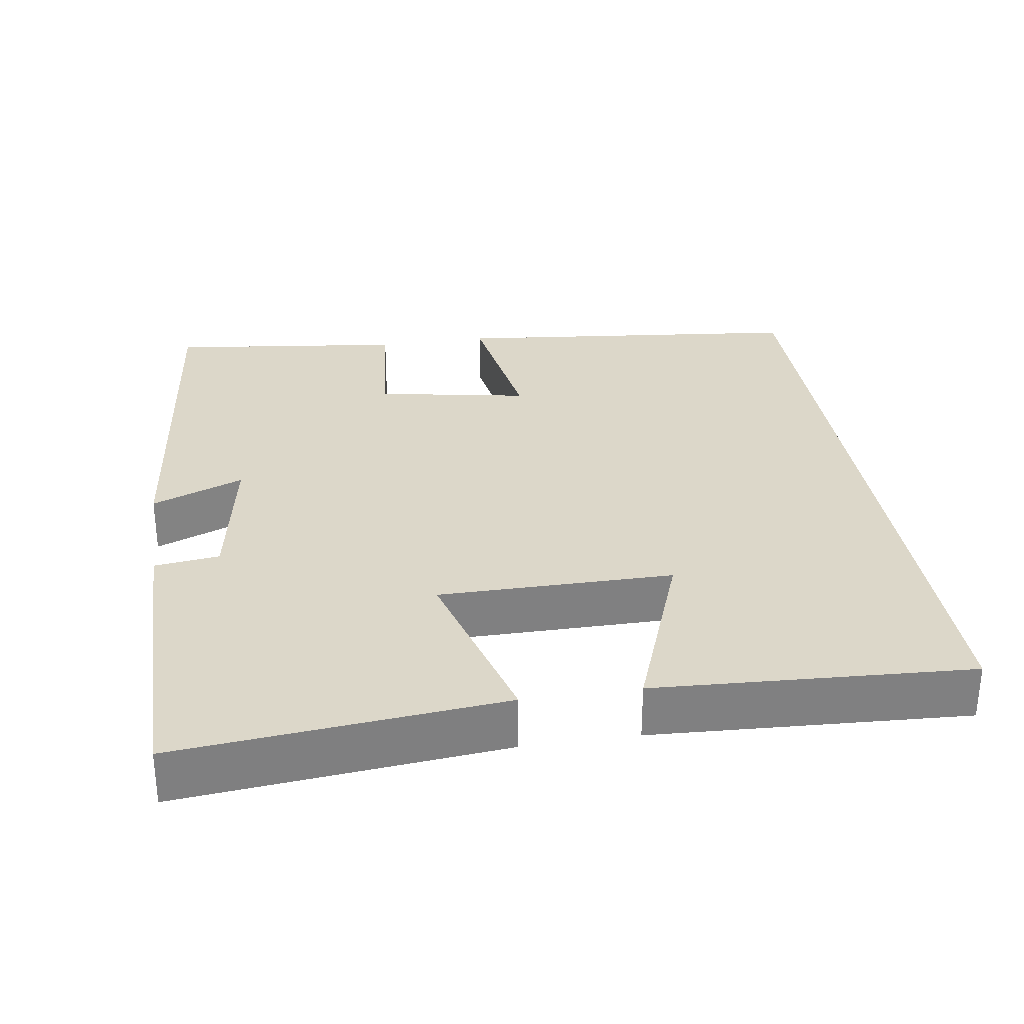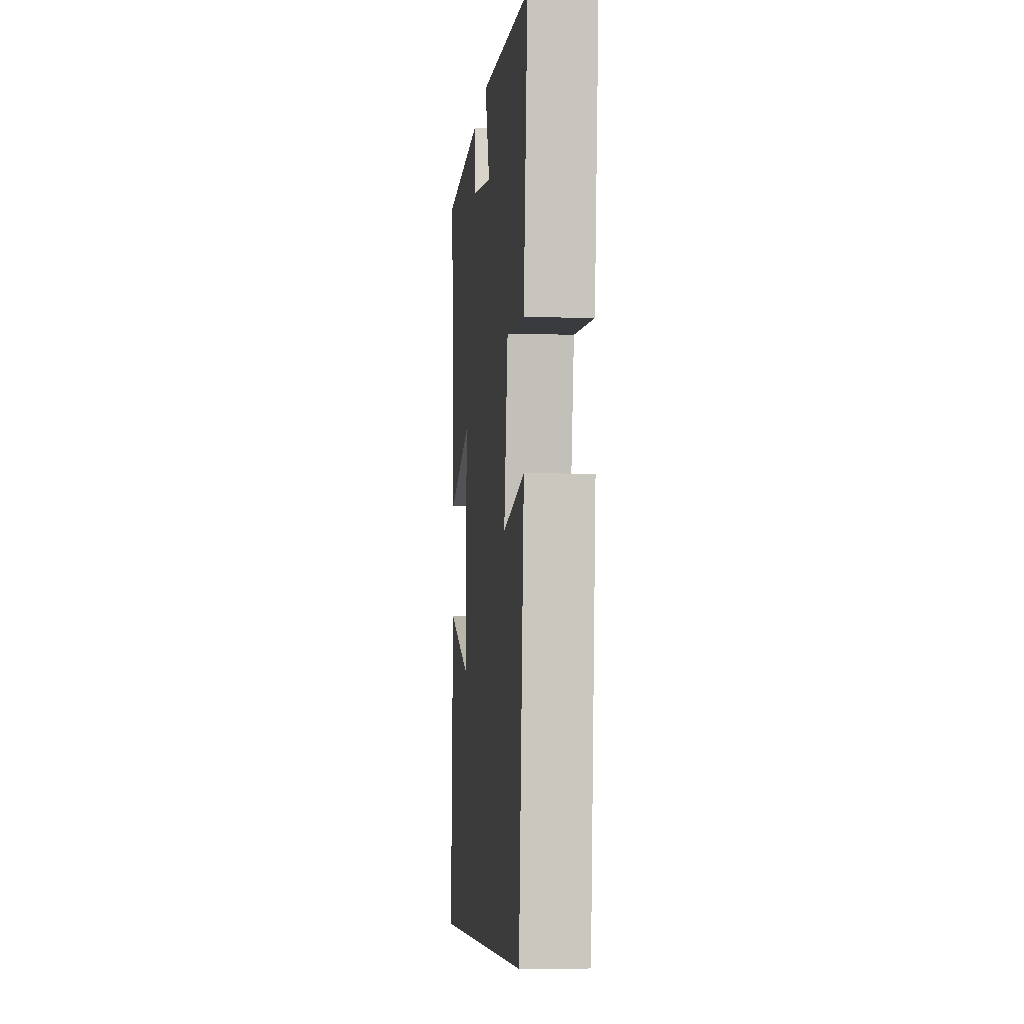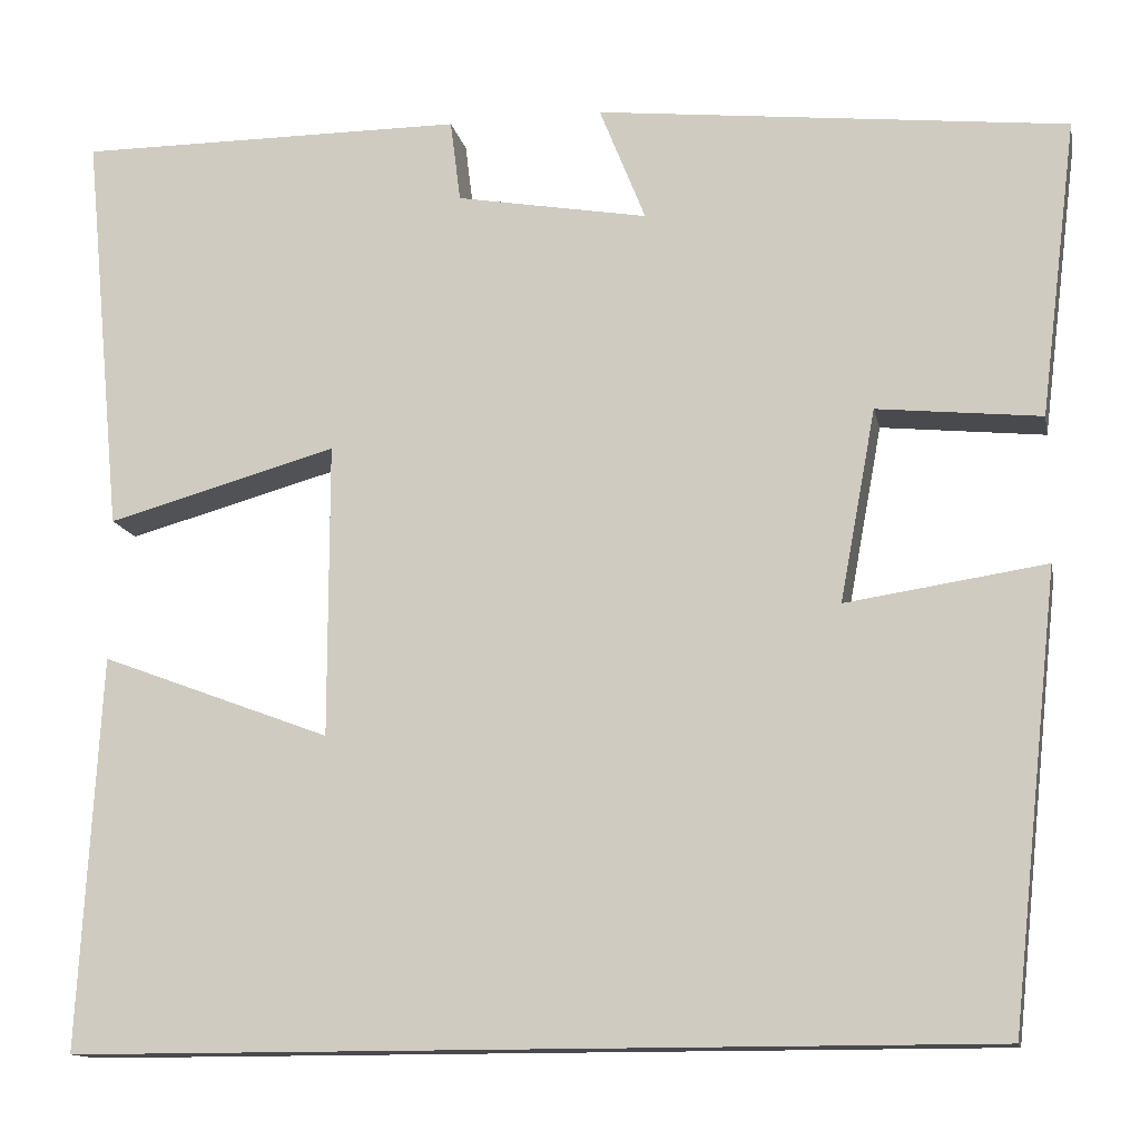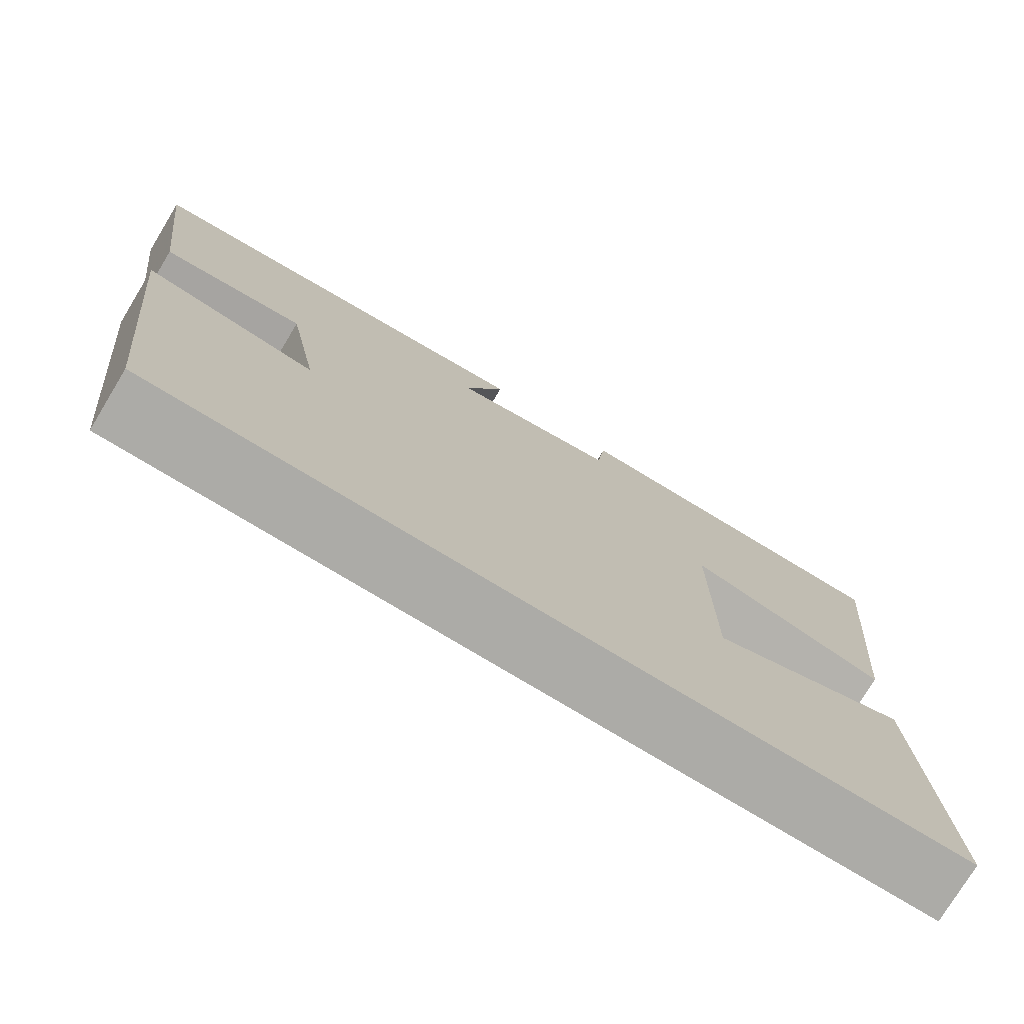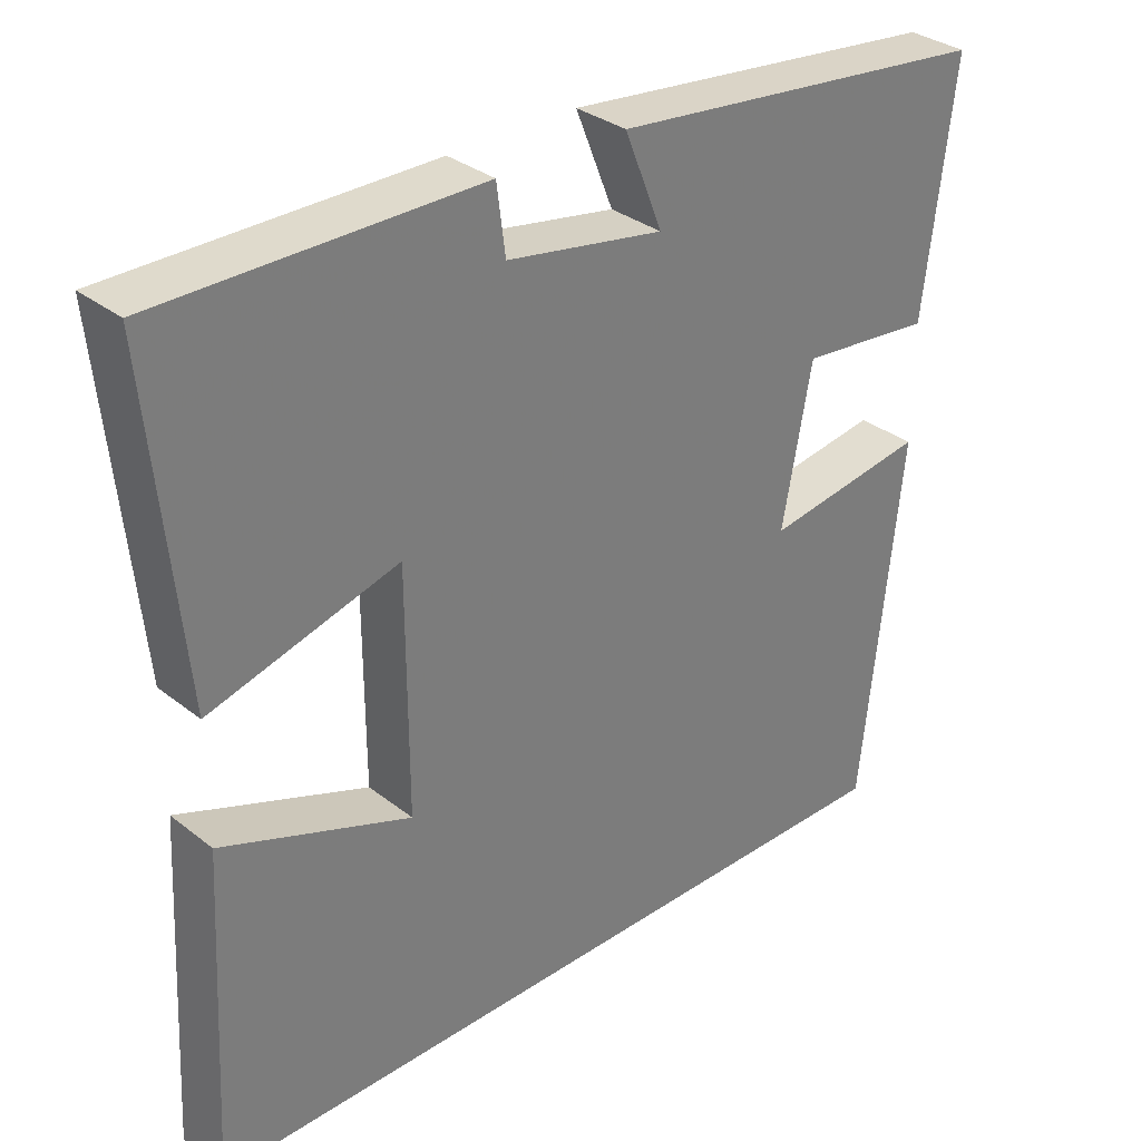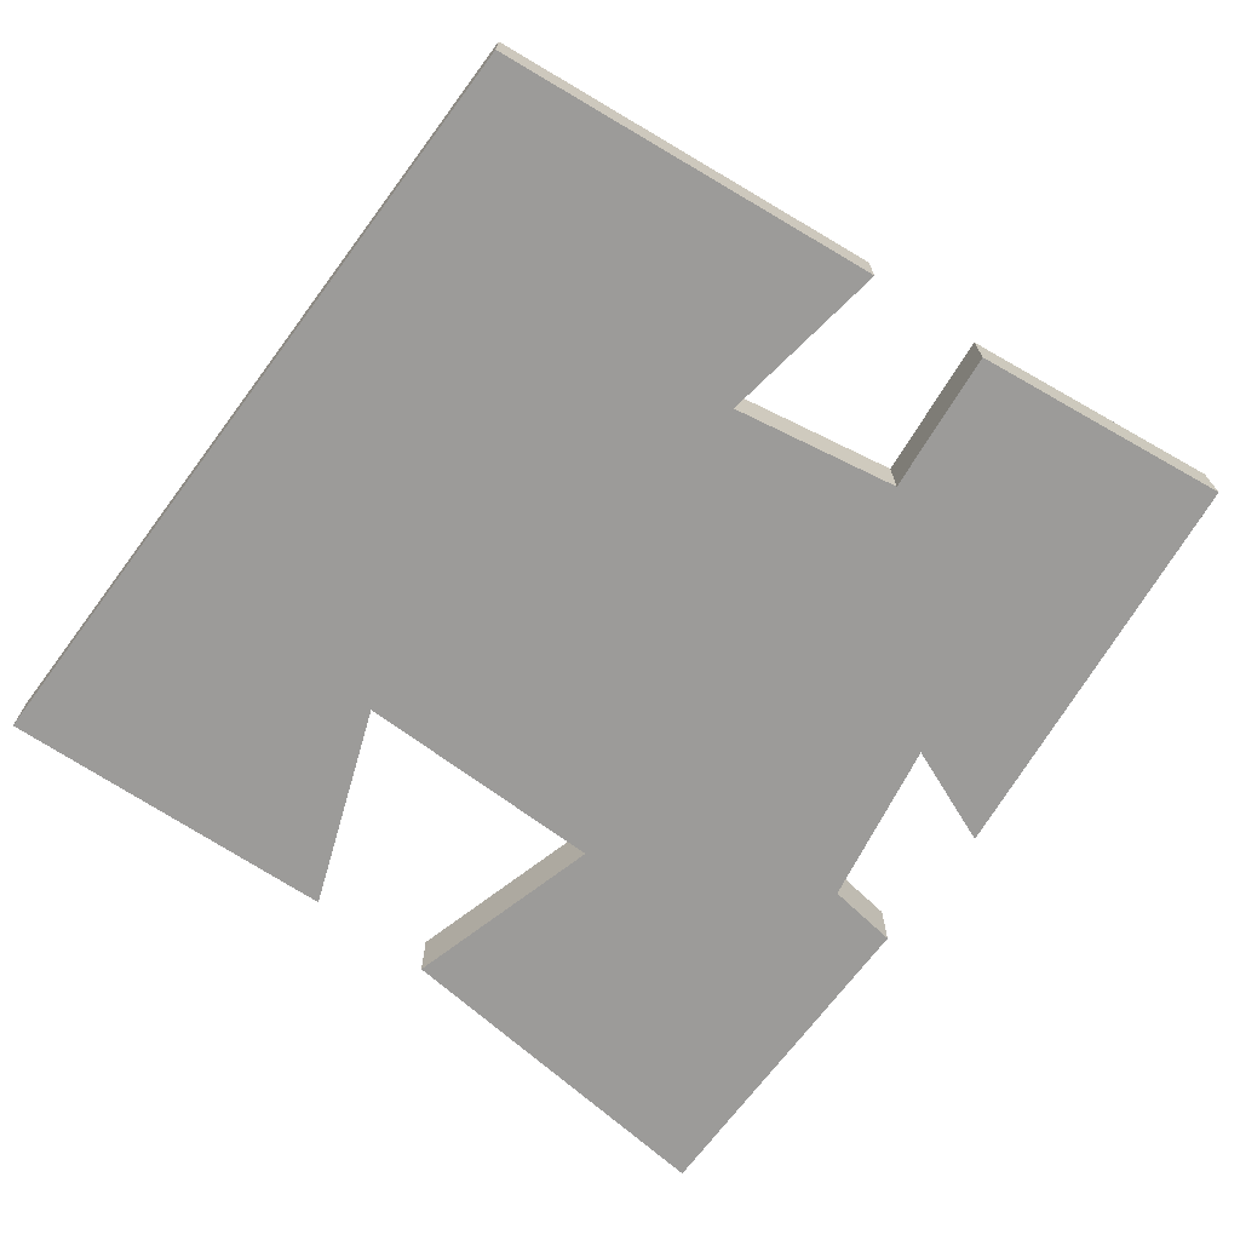
<metadata>
{"format":"obj","ext":"obj","renderer":"f3d","projection":"perspective","resolution":1024,"background":"white","views":[{"elev":30.3,"azim":81.2,"up":"+Y"},{"elev":-7.1,"azim":-95.3,"up":"+Z"},{"elev":-13.3,"azim":-168.6,"up":"+Z"},{"elev":-76.2,"azim":-31.2,"up":"+Z"},{"elev":32.6,"azim":137.2,"up":"+Z"},{"elev":-69.7,"azim":-126.7,"up":"+Y"}]}
</metadata>
<code>
v 0.541 0.07 0.501
v 0.5 0.07 0.07
v 0.255 0.07 0.138
v 0.255 0.07 -0.174
v 0.5 0.07 -0.082
v 0.523 0.07 -0.5
v -0.449 0.07 -0.5
v -0.5 0.07 -0.024
v -0.288 0.07 -0.056
v -0.326 0.07 0.148
v -0.5 0.07 0.13
v -0.539 0.07 0.445
v -0.039 0.07 0.5
v -0.088 0.07 0.377
v 0.116 0.07 0.413
v 0.127 0.07 0.5
v 0.541 0 0.501
v 0.5 0 0.07
v 0.255 0 0.138
v 0.255 0 -0.174
v 0.5 0 -0.082
v 0.523 0 -0.5
v -0.449 0 -0.5
v -0.5 0 -0.024
v -0.288 0 -0.056
v -0.326 0 0.148
v -0.5 0 0.13
v -0.539 0 0.445
v -0.039 0 0.5
v -0.088 0 0.377
v 0.116 0 0.413
v 0.127 0 0.5
f 1 2 3
f 16 1 3
f 15 16 3
f 14 15 3 4
f 12 13 14
f 11 12 14
f 10 11 14
f 9 10 14 4
f 8 9 4
f 7 8 4
f 4 5 6 7
f 19 18 17
f 19 17 32
f 19 32 31
f 20 19 31 30
f 30 29 28
f 30 28 27
f 30 27 26
f 20 30 26 25
f 20 25 24
f 20 24 23
f 23 22 21 20
f 1 17 18 2
f 2 18 19 3
f 3 19 20 4
f 4 20 21 5
f 5 21 22 6
f 6 22 23 7
f 7 23 24 8
f 8 24 25 9
f 9 25 26 10
f 10 26 27 11
f 11 27 28 12
f 12 28 29 13
f 13 29 30 14
f 14 30 31 15
f 15 31 32 16
f 16 32 17 1

</code>
